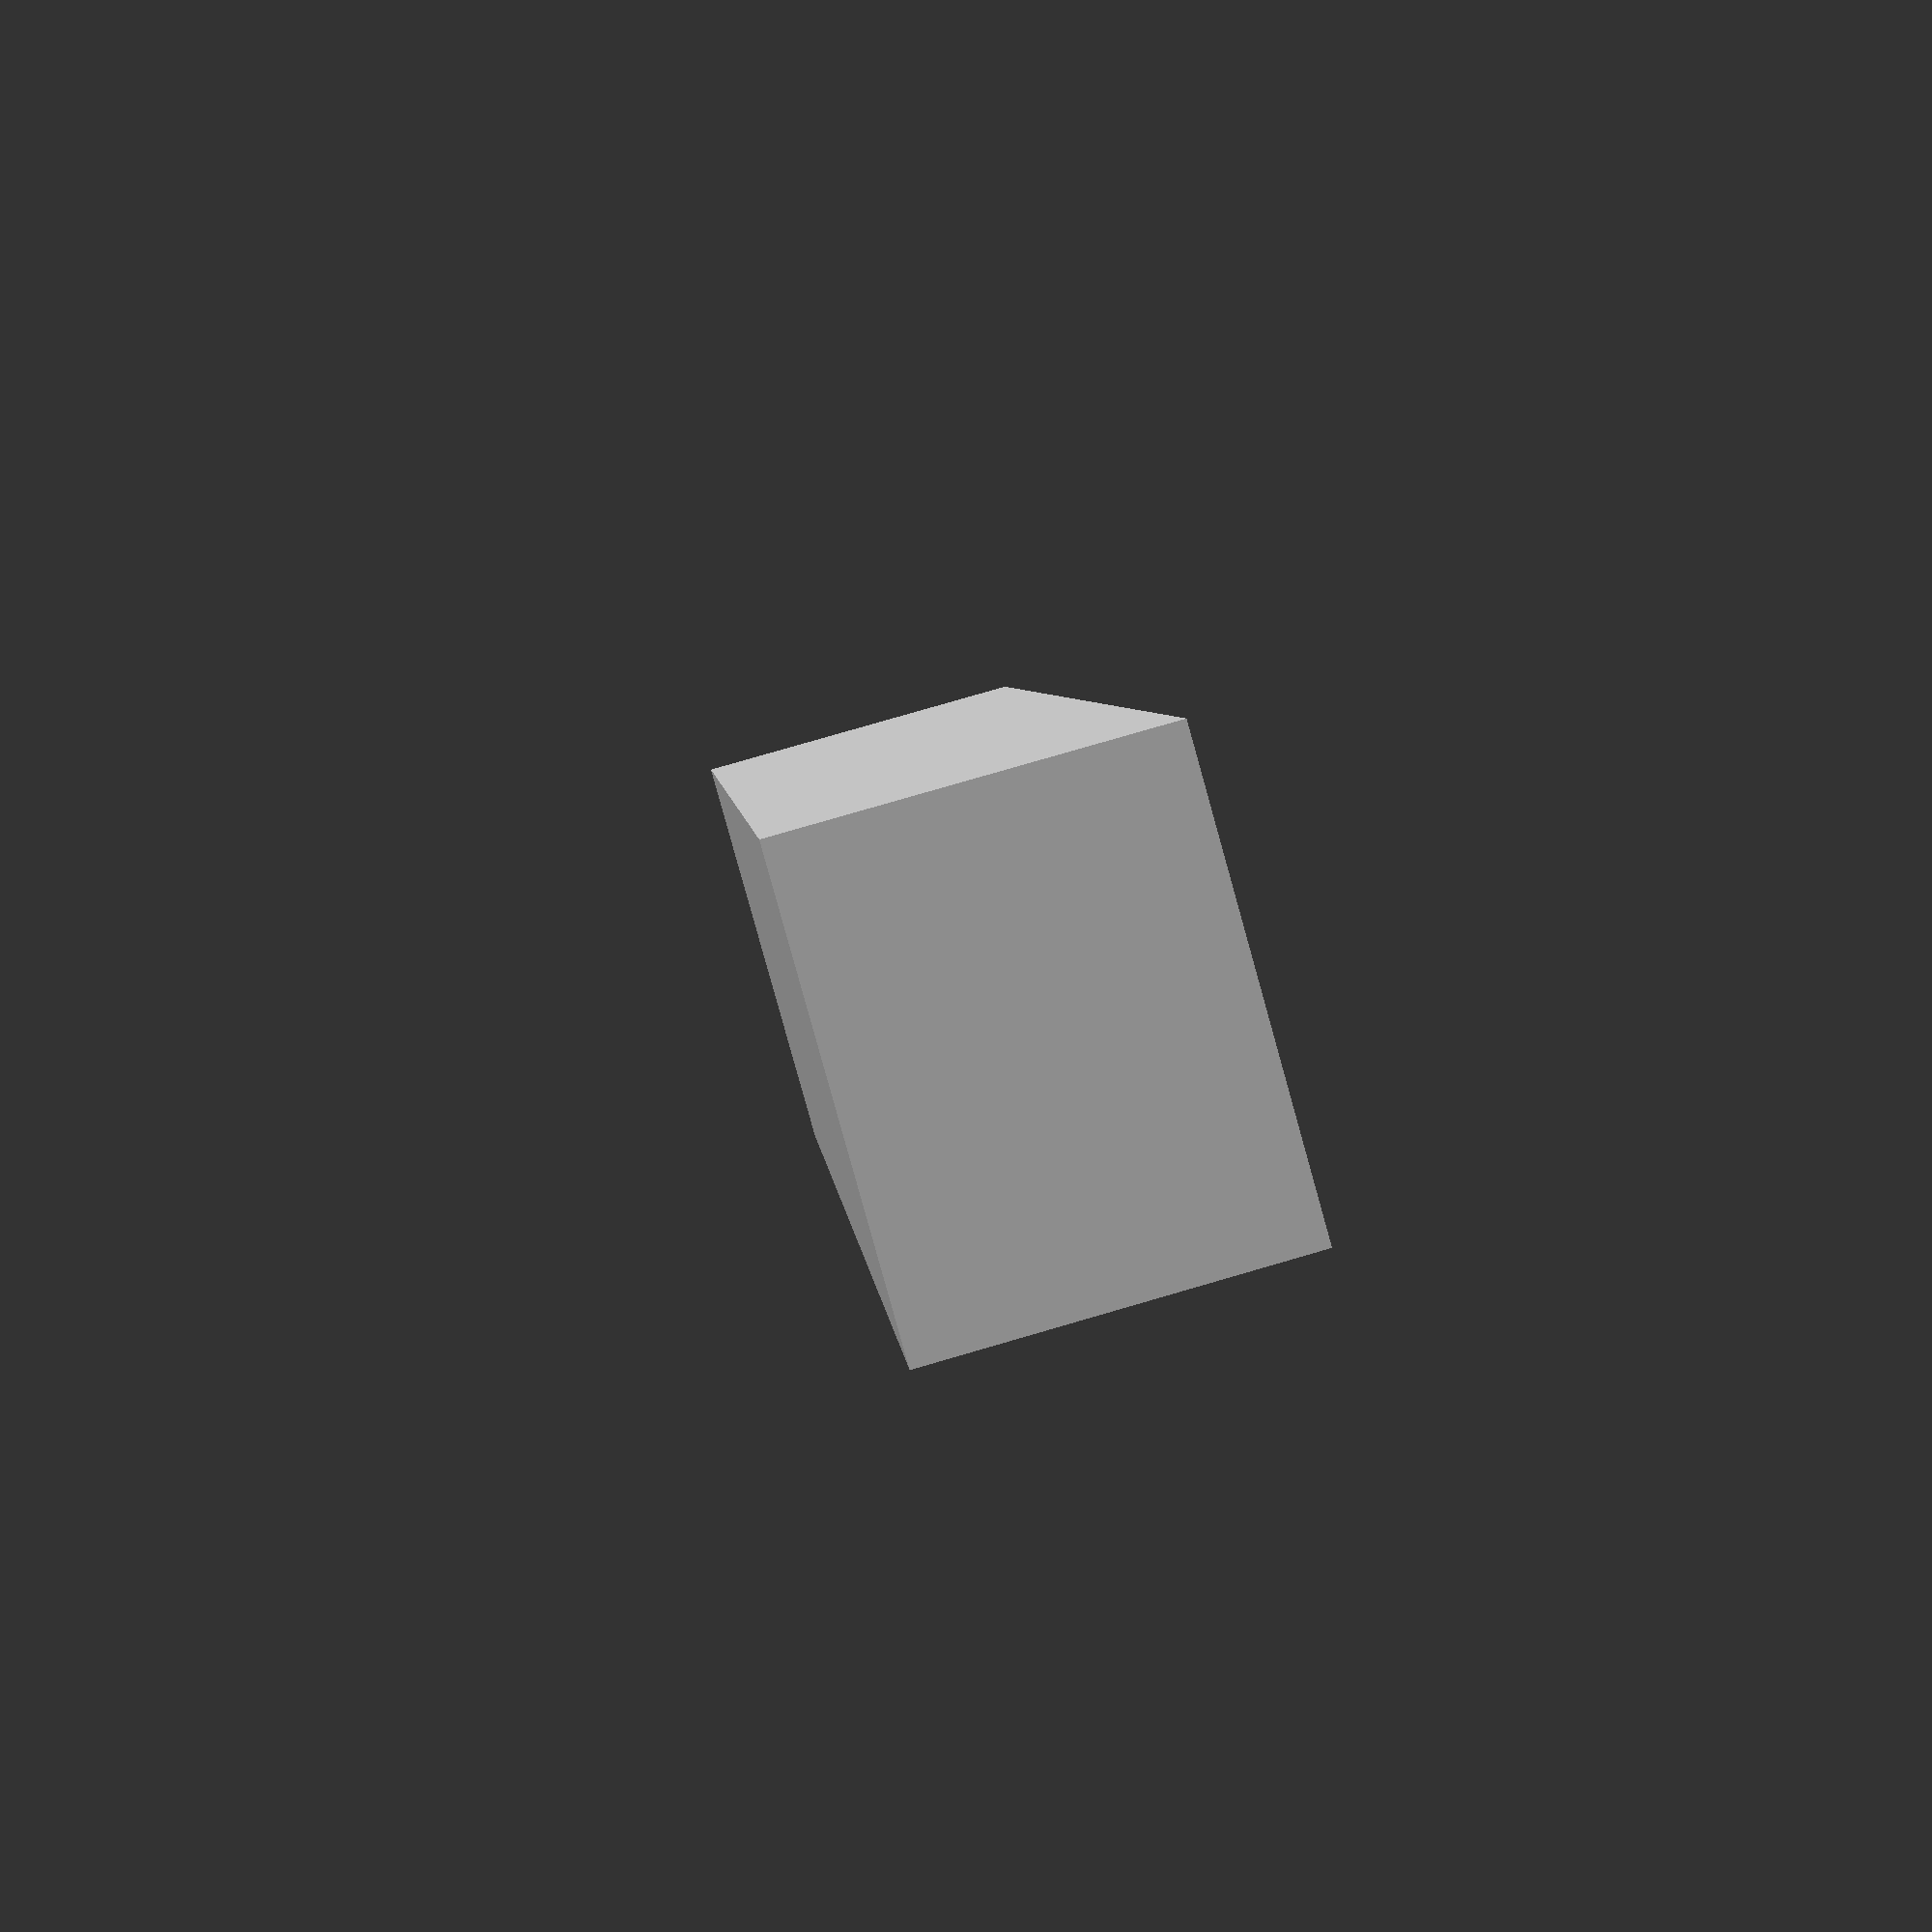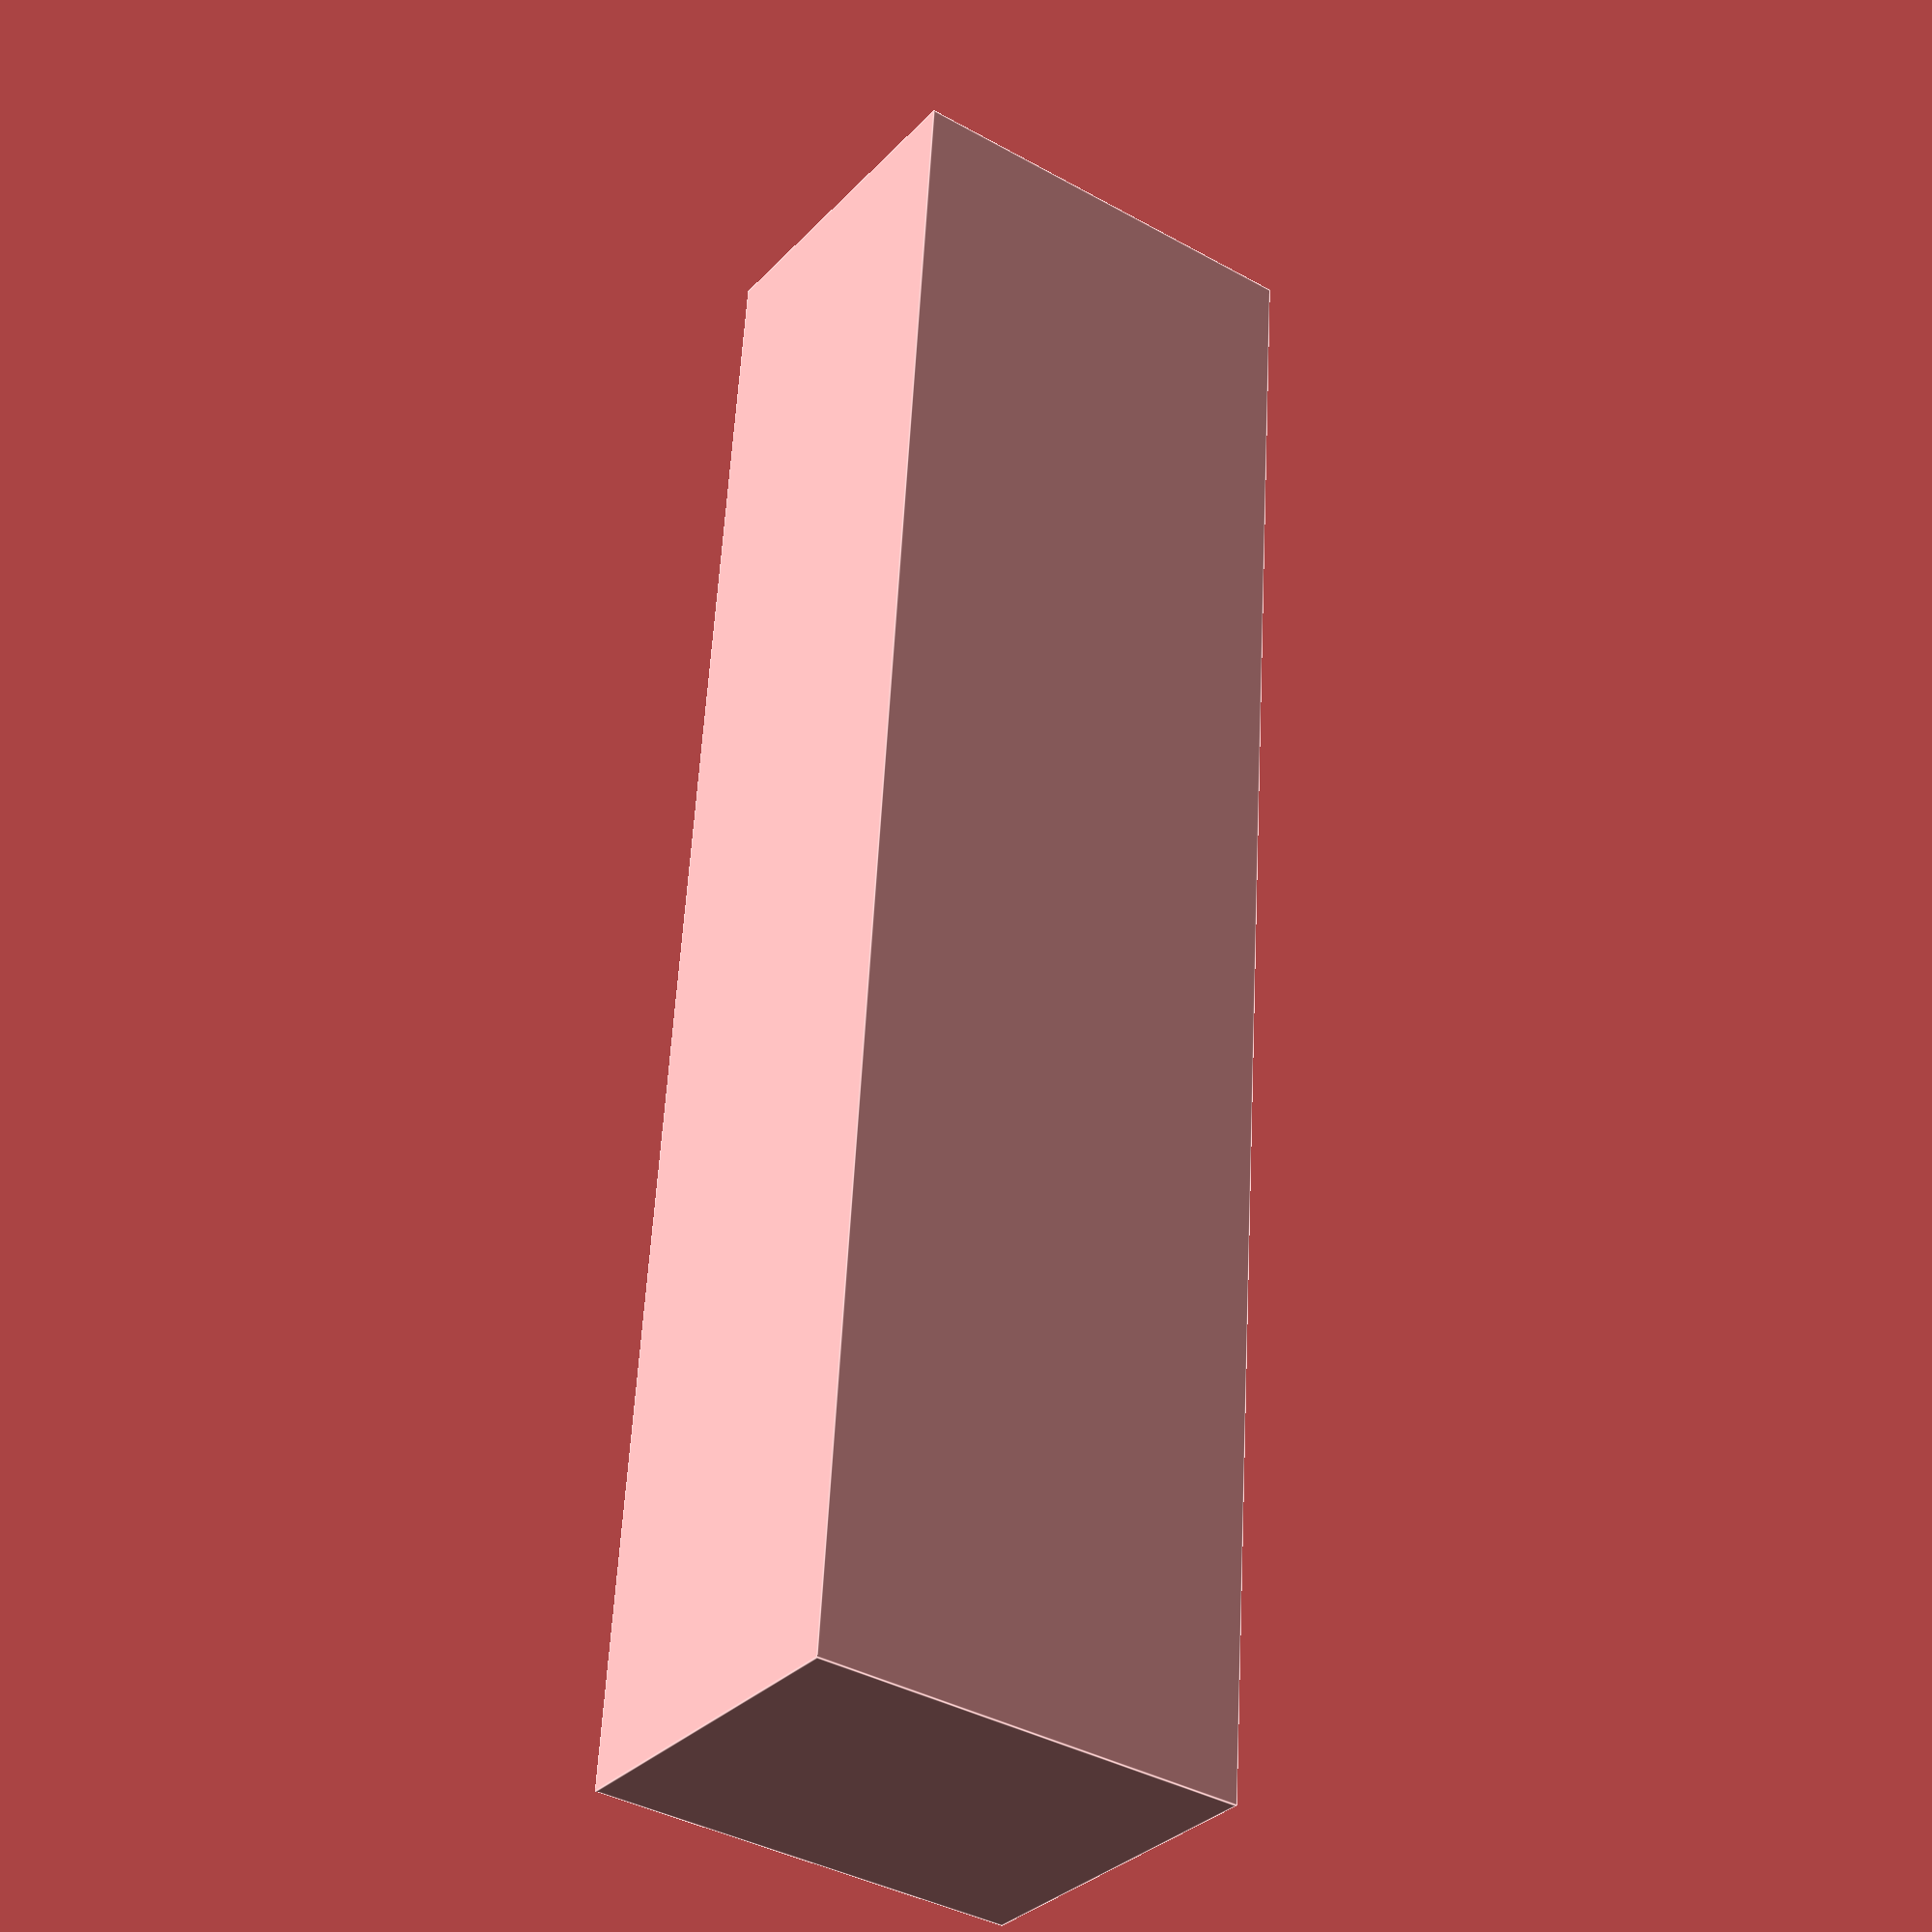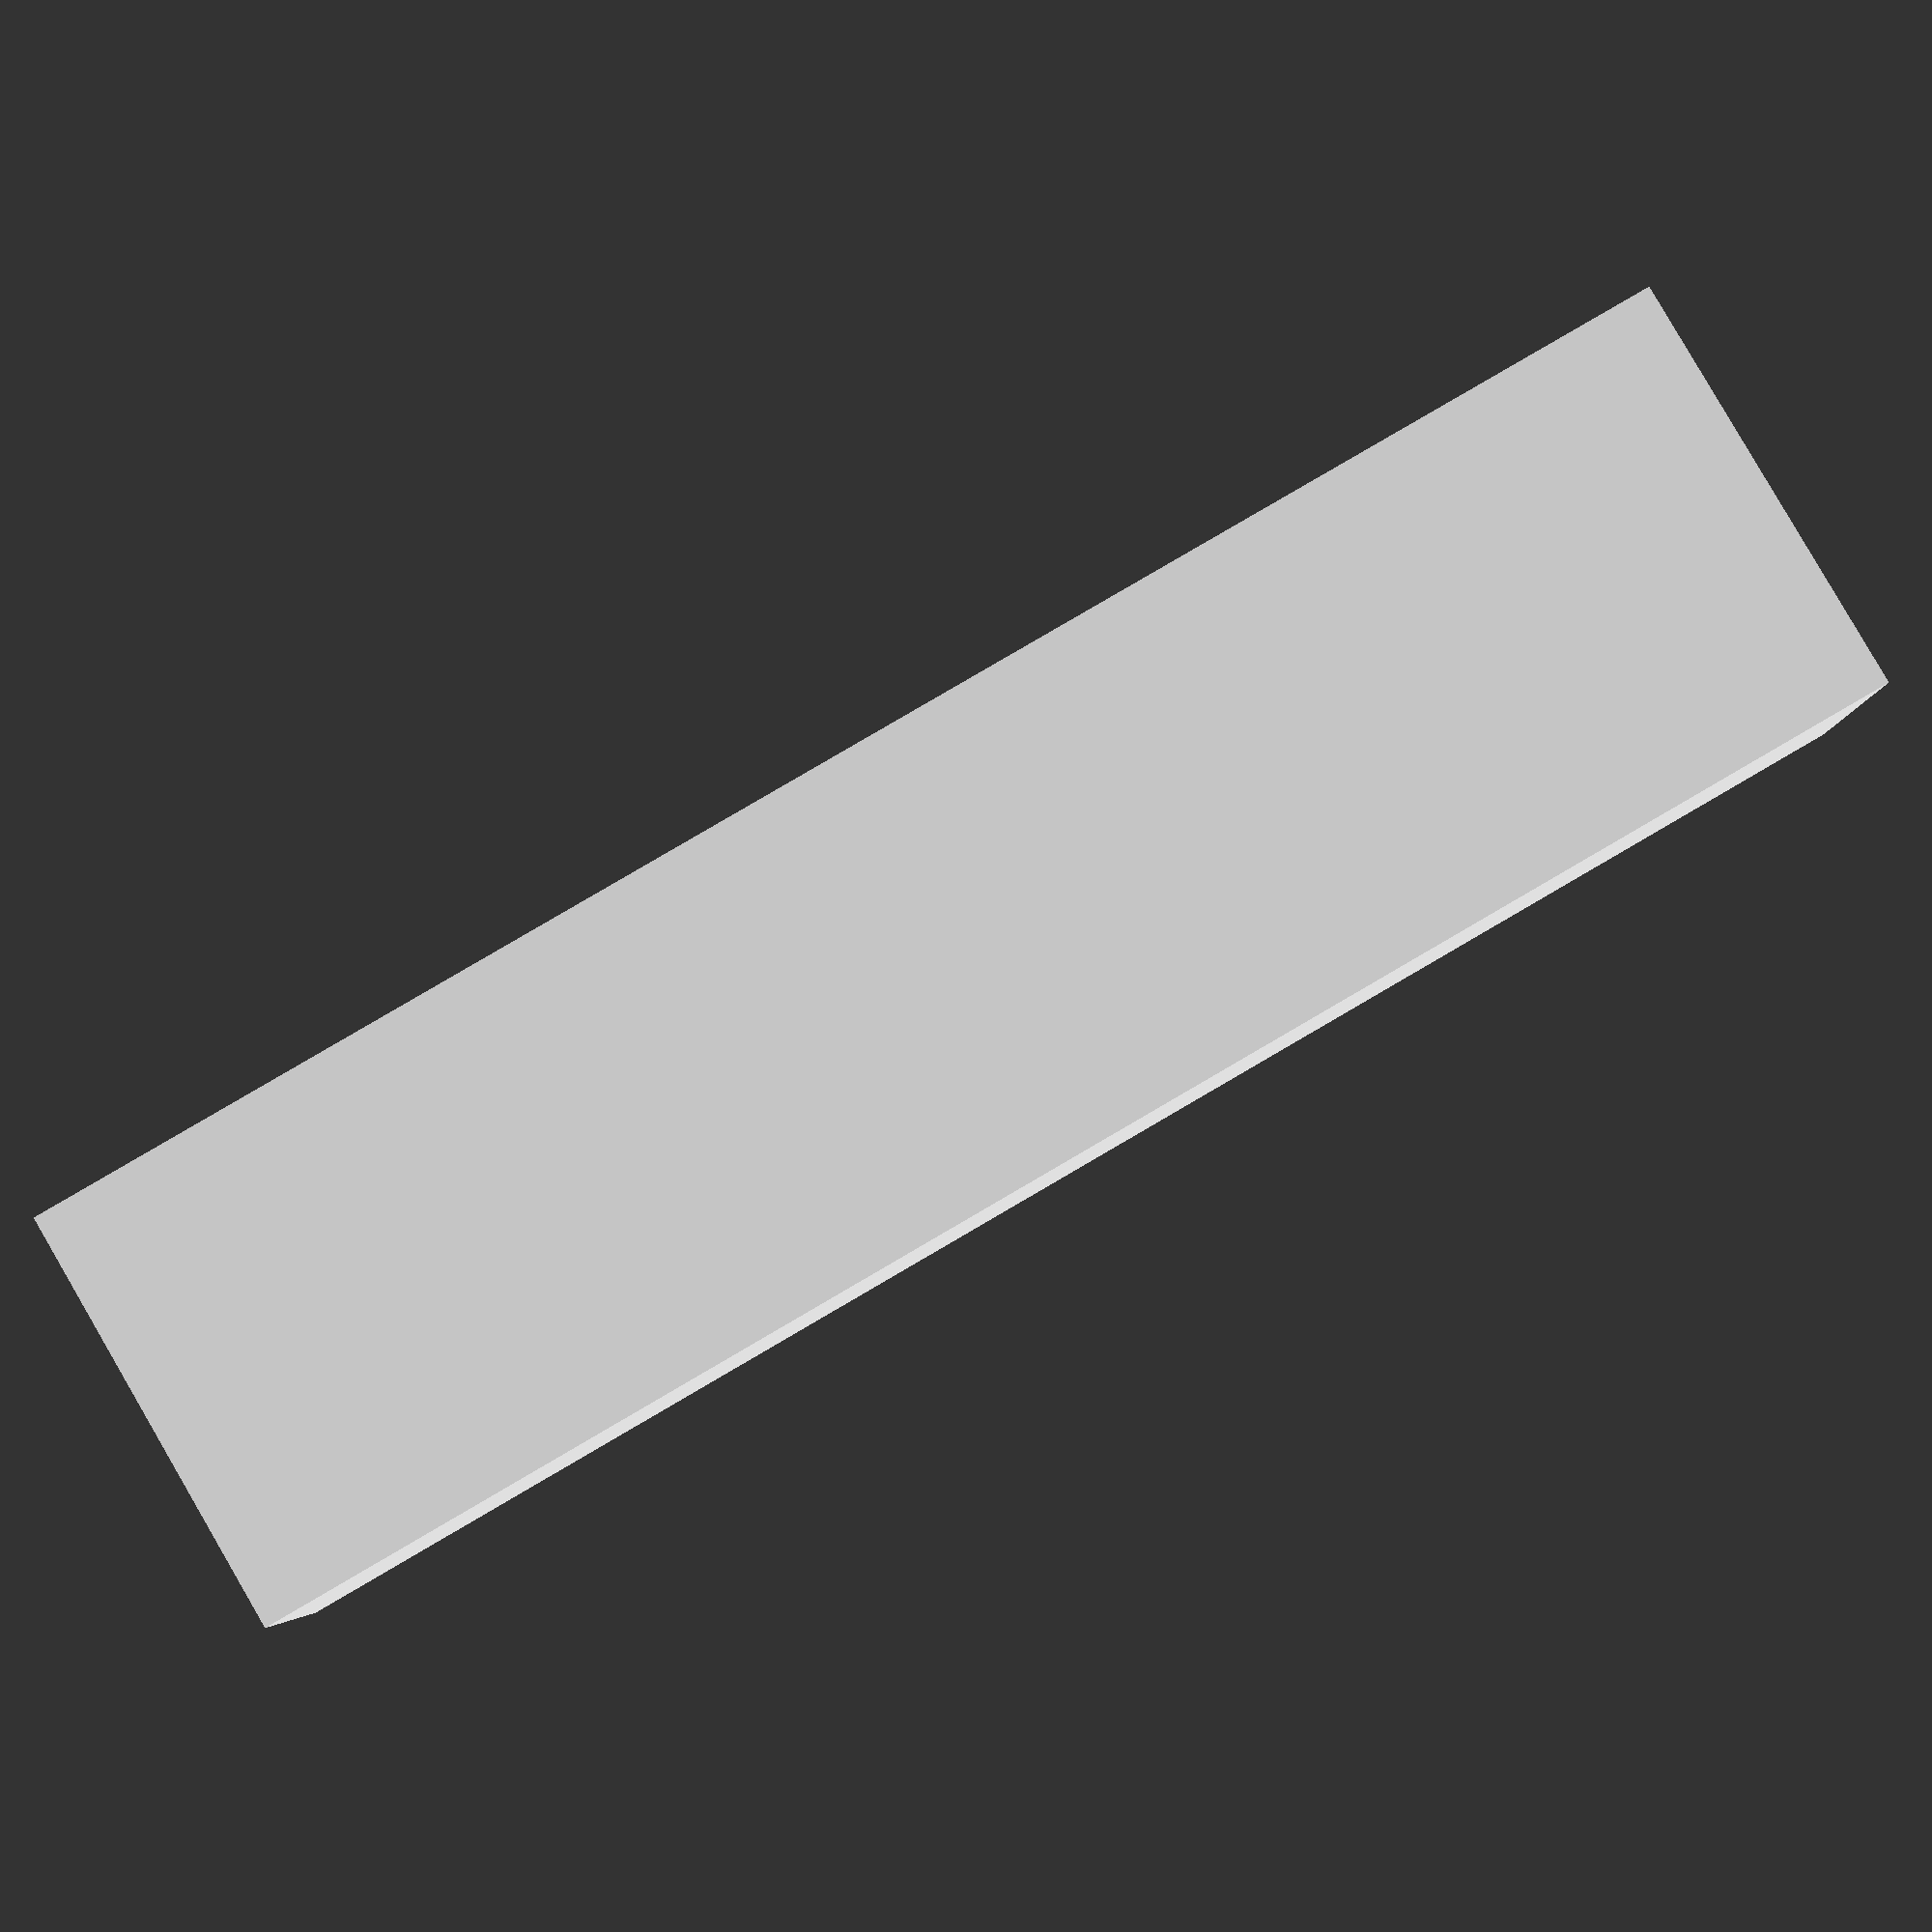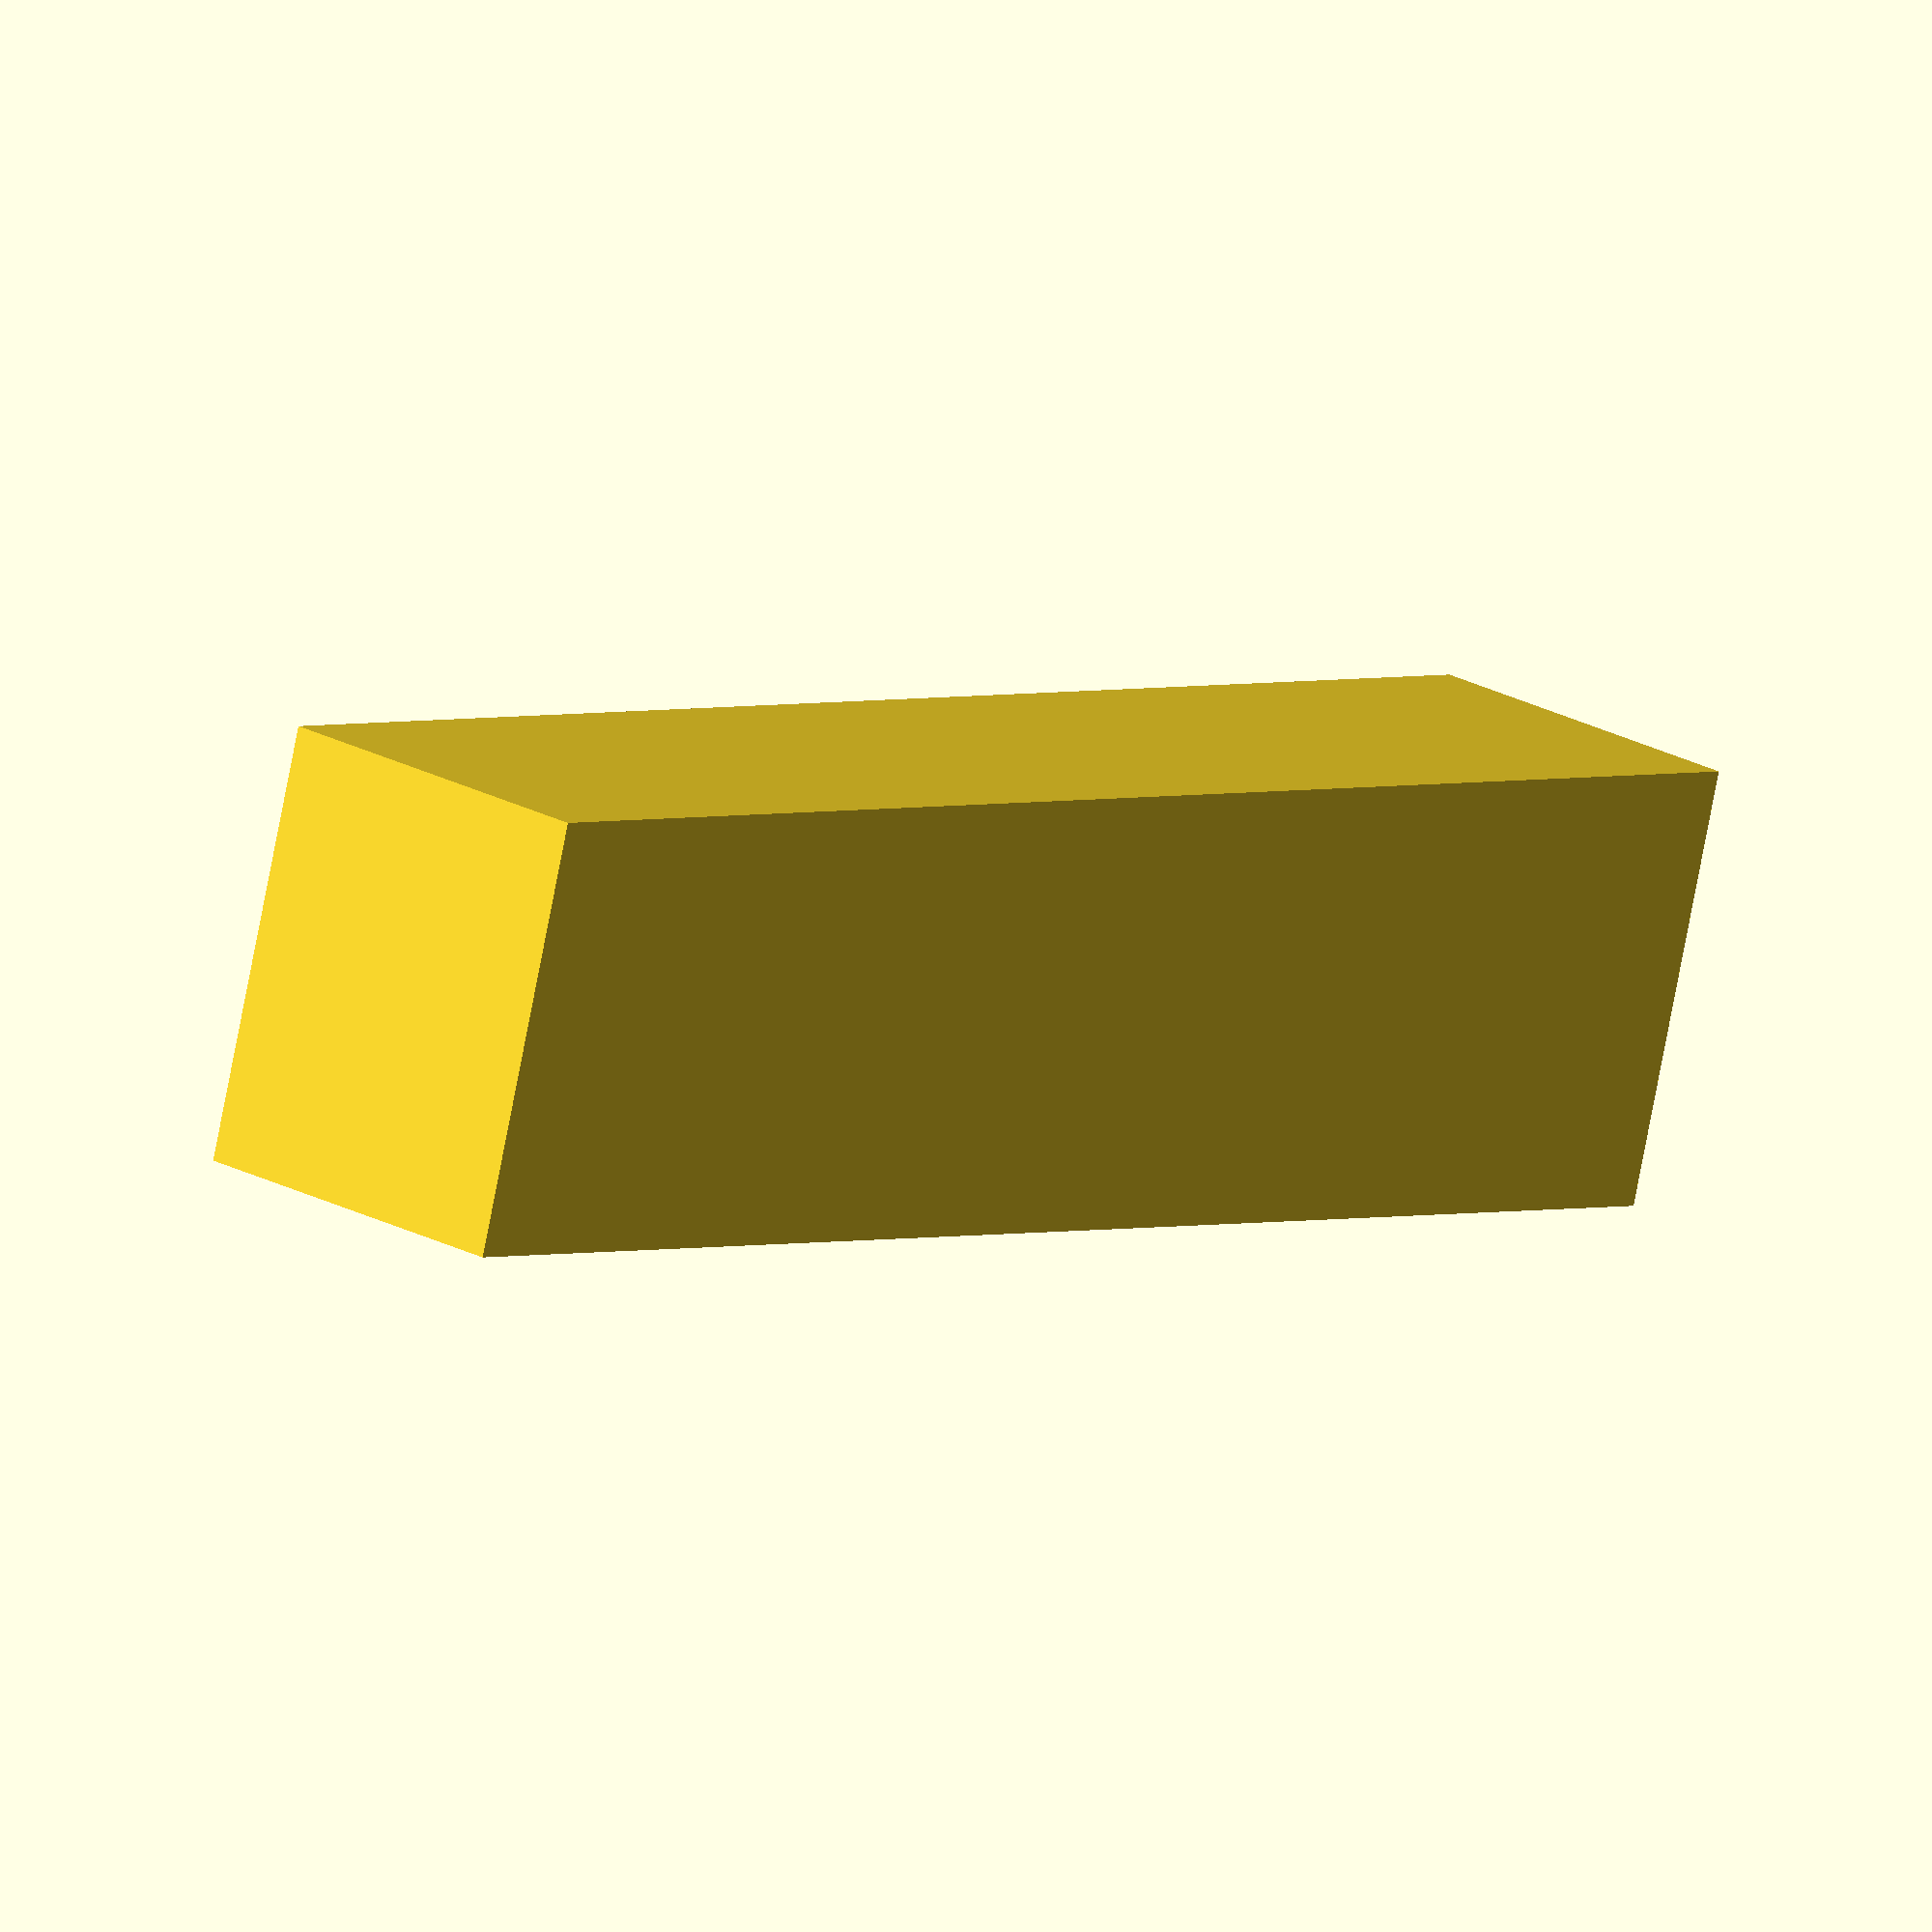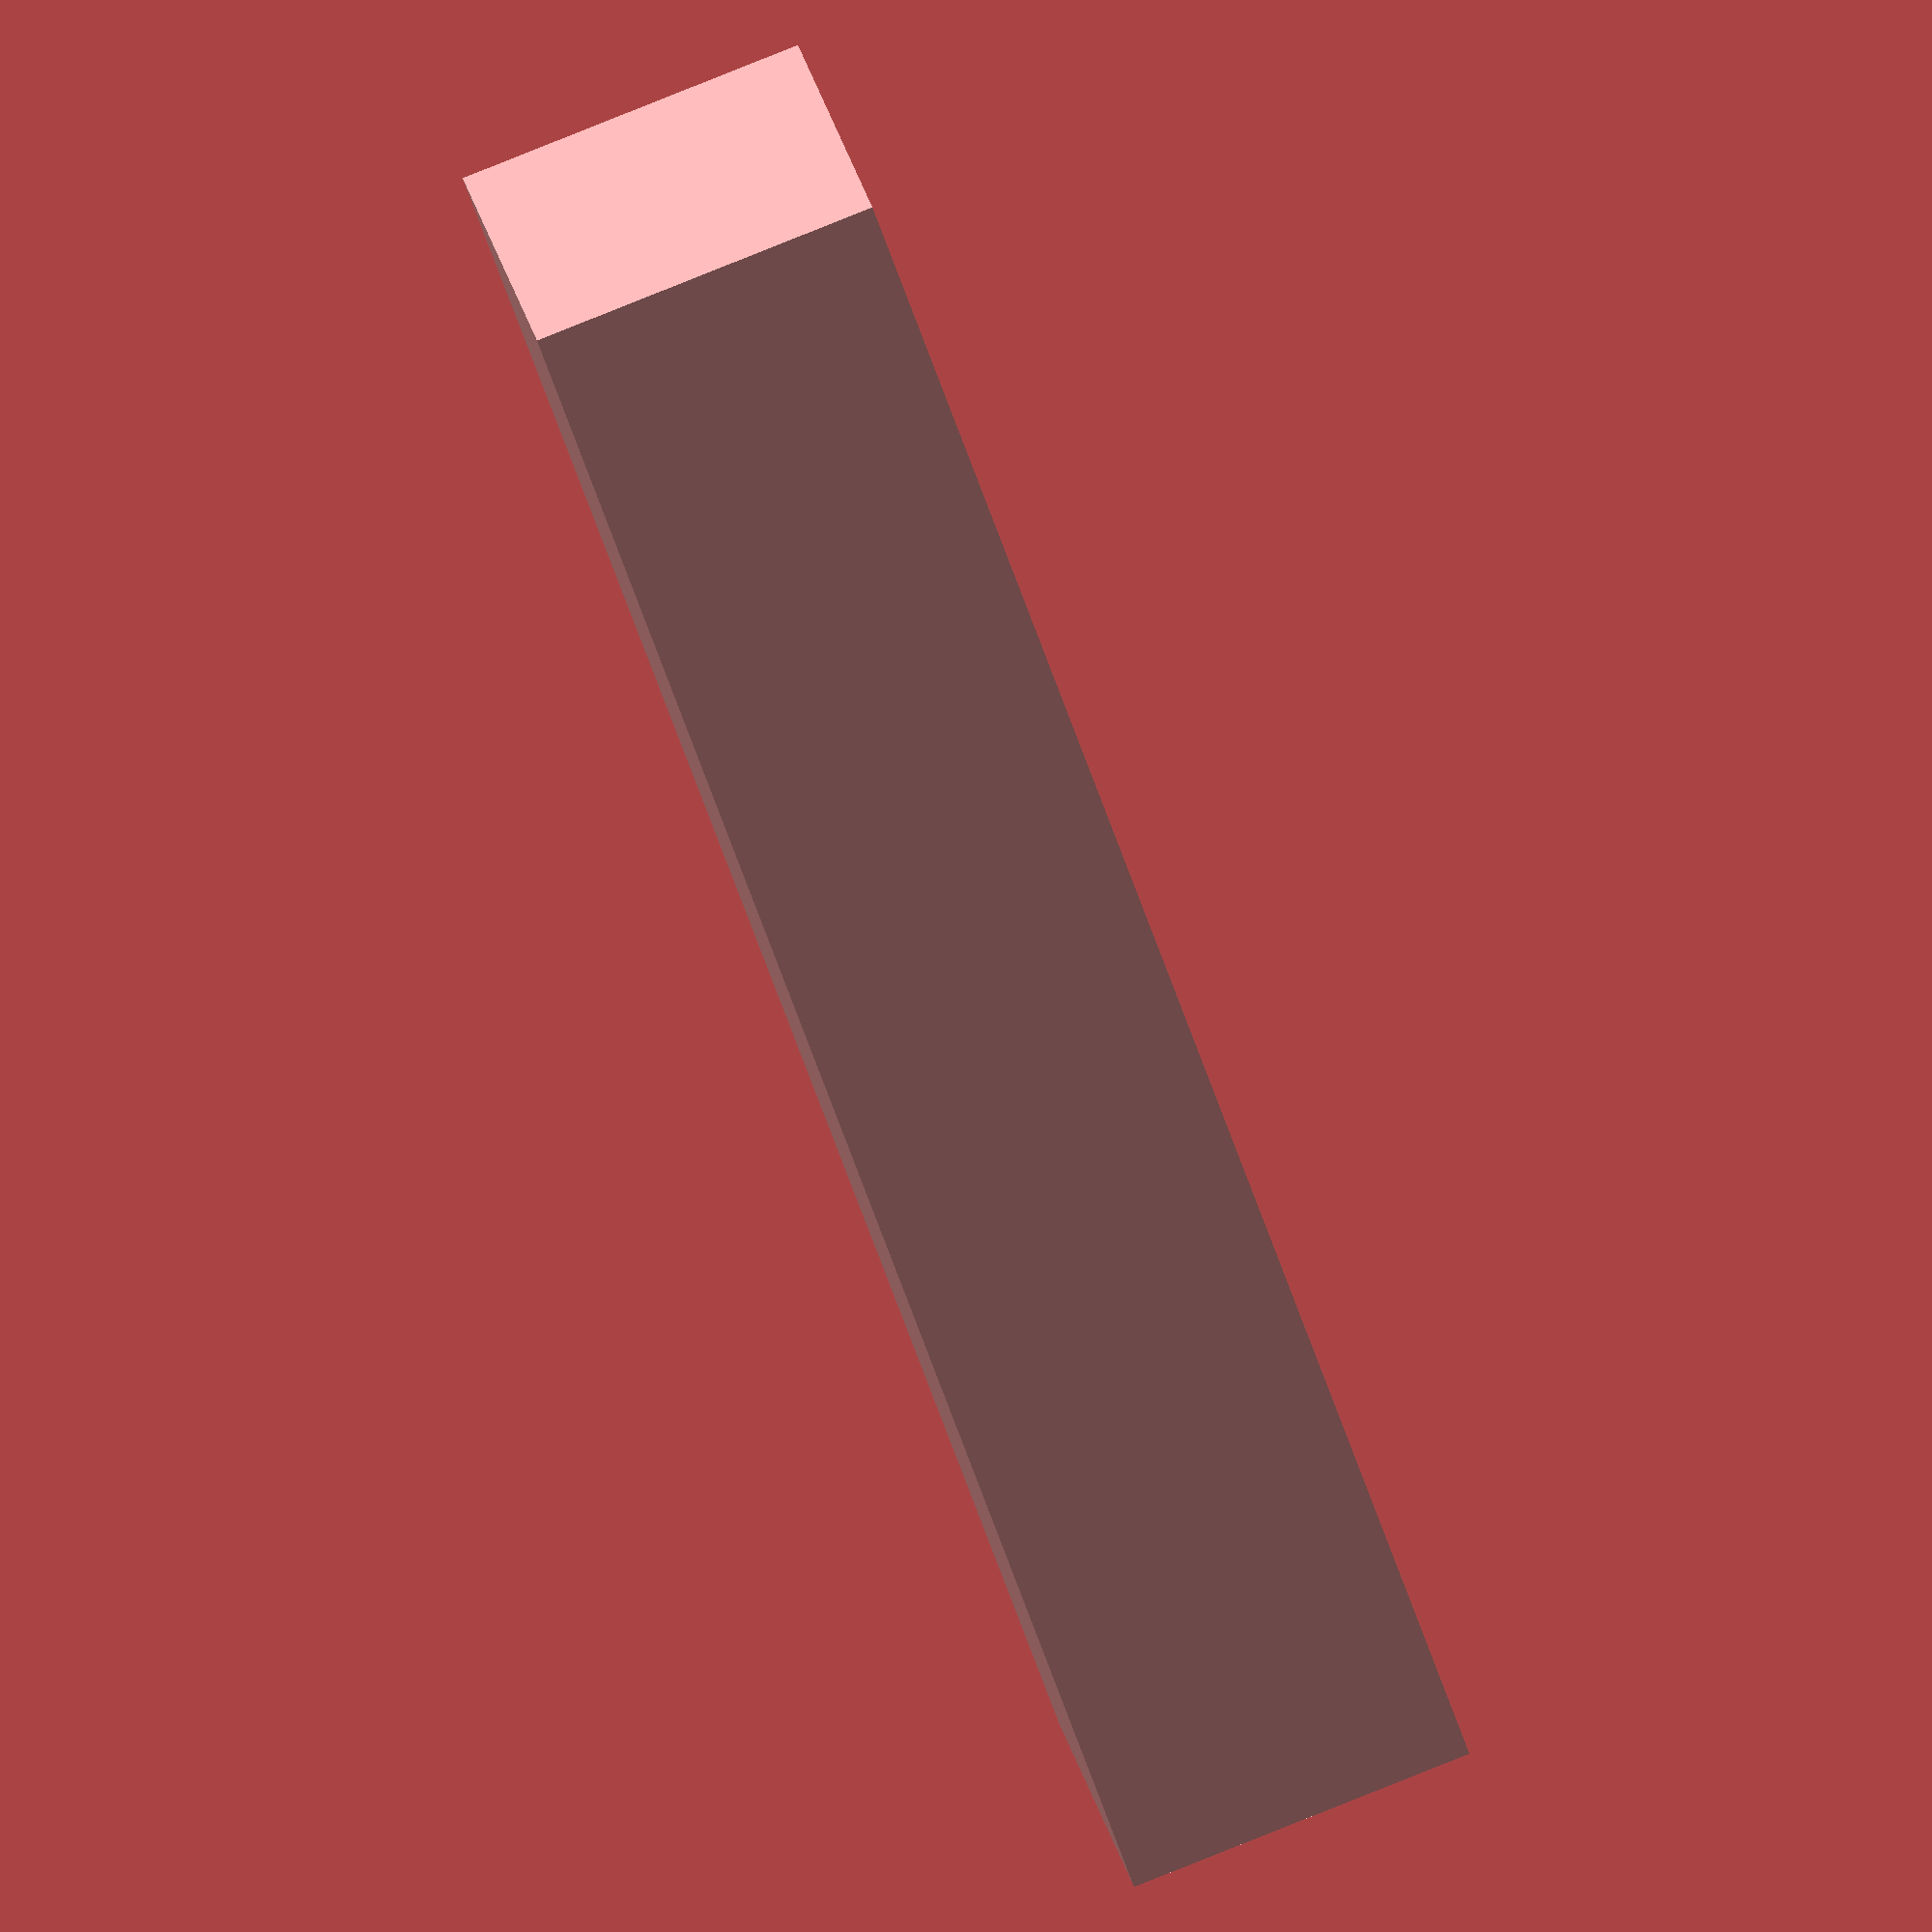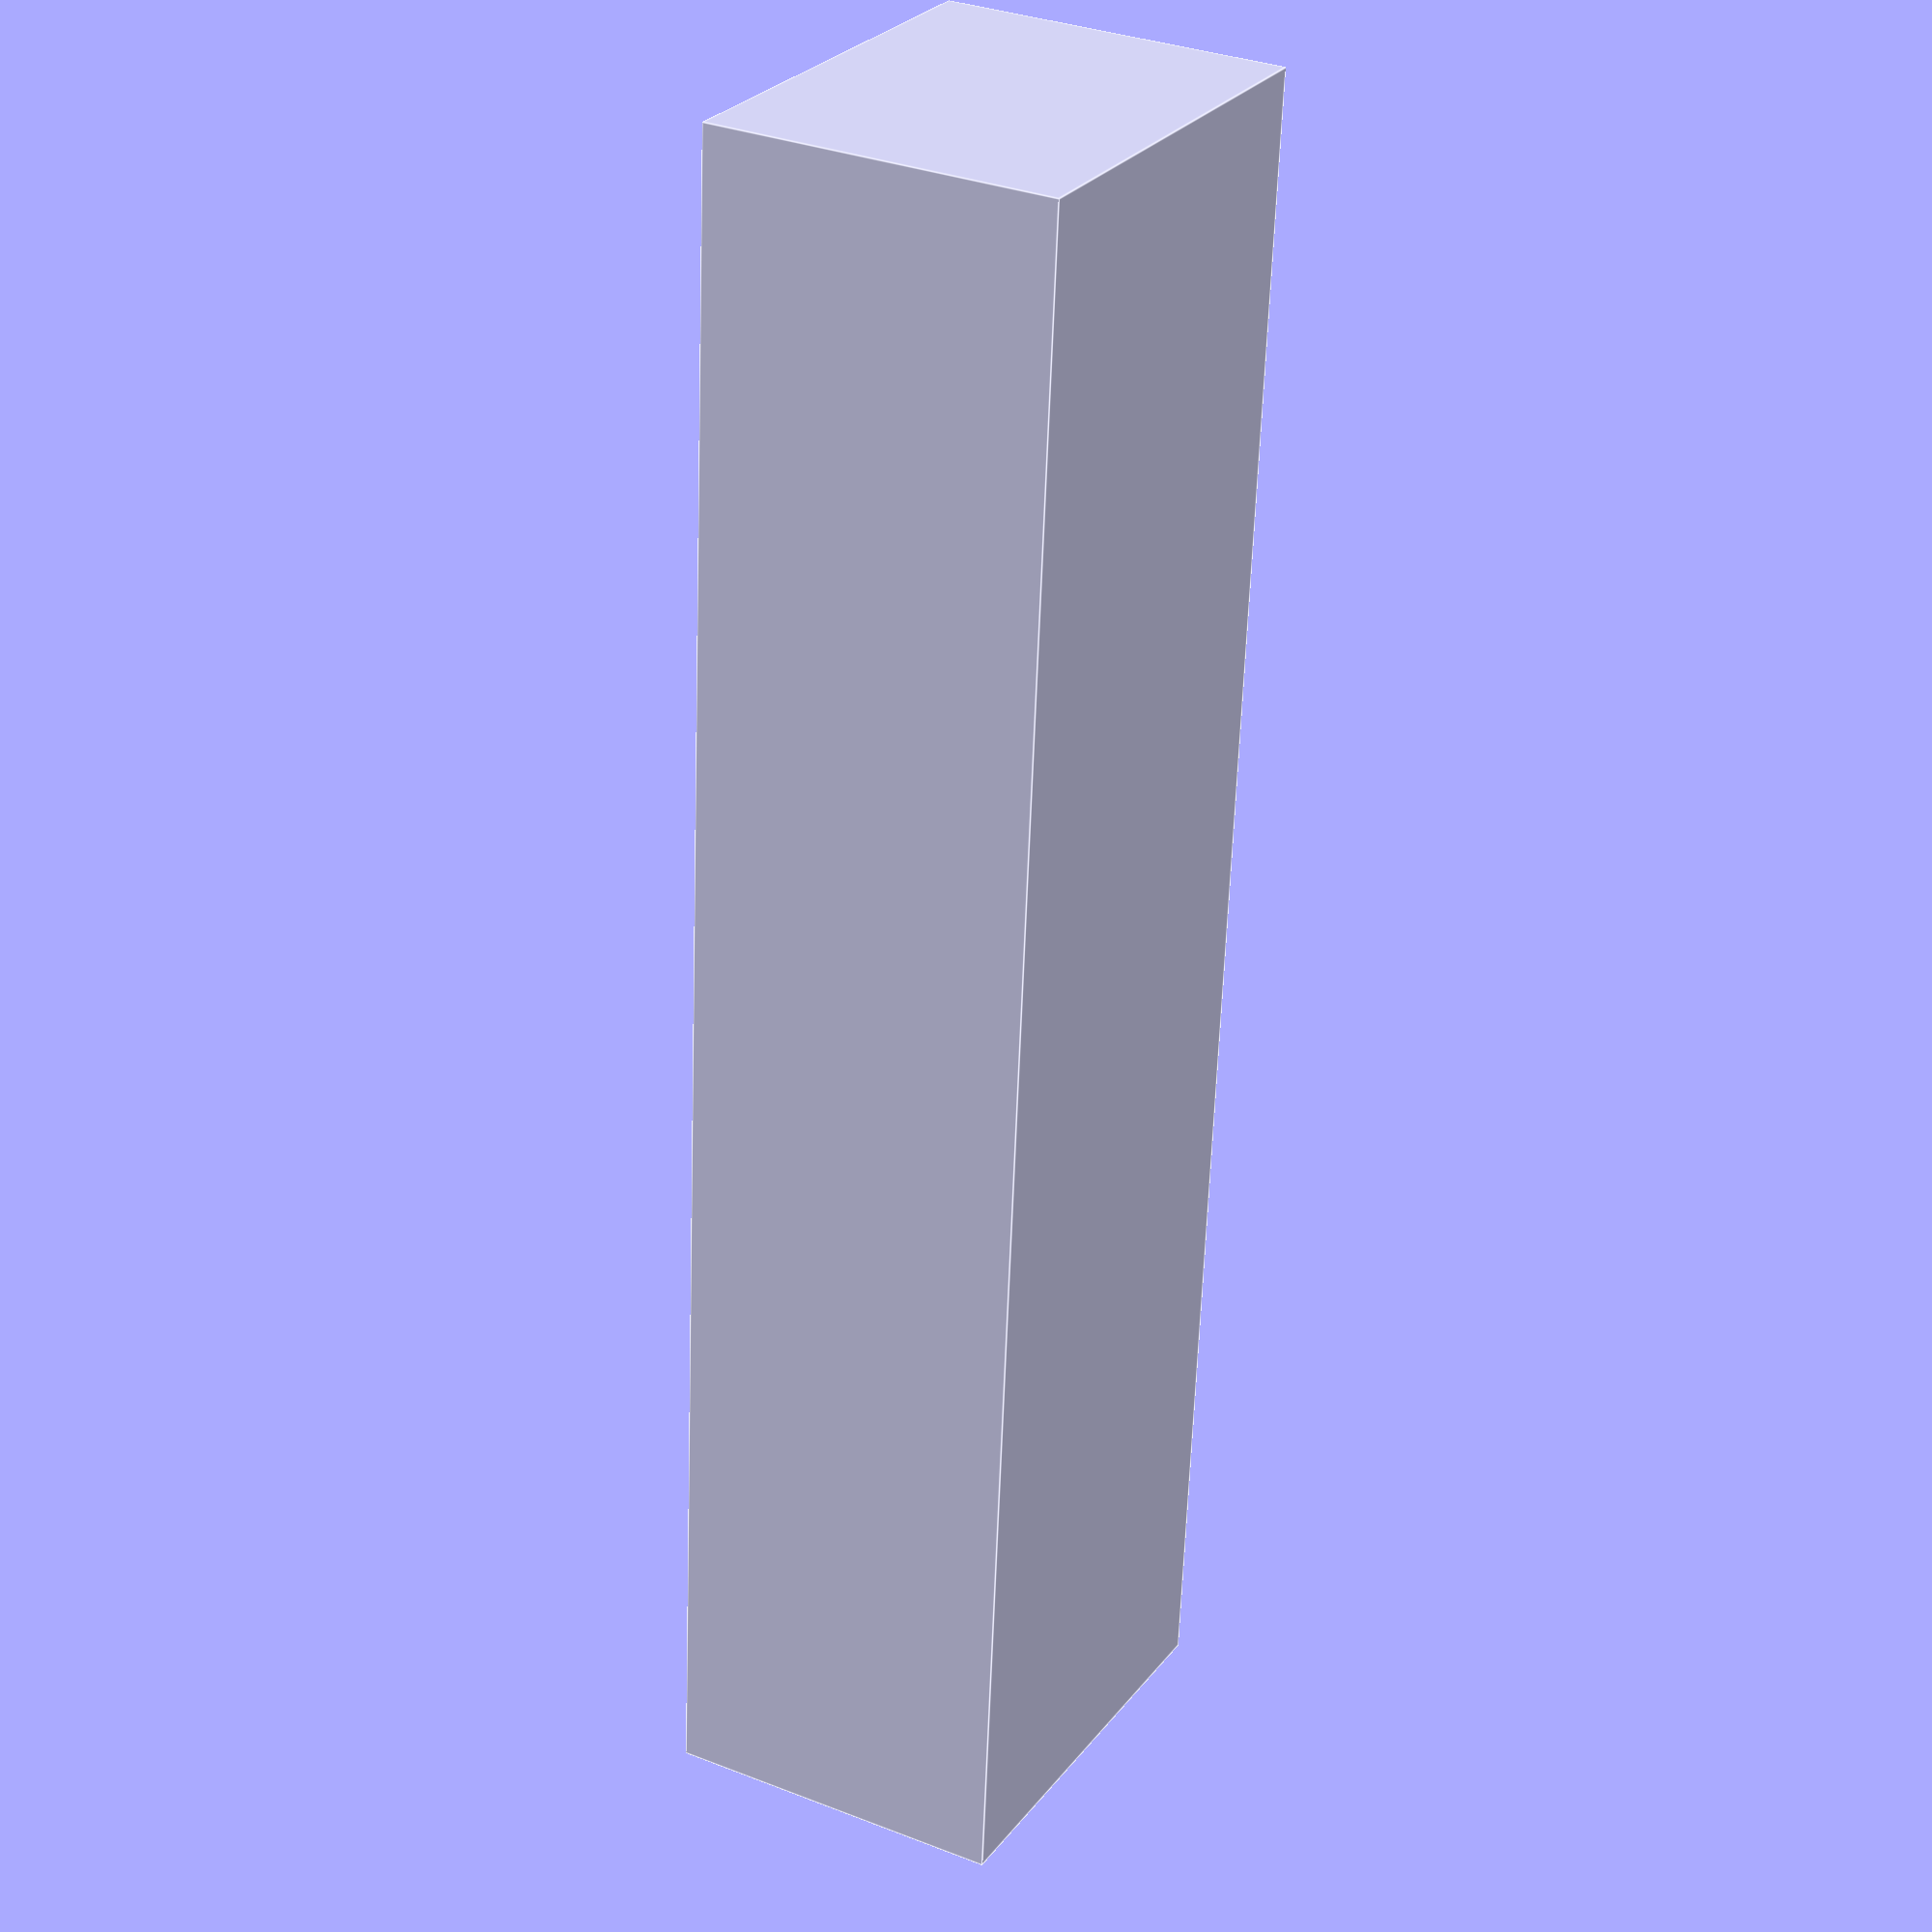
<openscad>
s = 1;

length = 0.1;
width = 0.025;
depth = 0.020;
chfdepth = 0;
chfangle = 45;
cutpos = 0.075;
cutdepth = 0.0;
cutangle = 90;
cuttilt = 0;

/* Produces basic box finger */
module basicShape(length, width, depth)
{
	translate([0, -depth/2, 0]) cube([length, depth, width]);
}

/* Produces the chamfering geometry.
 * length -- length of the finger
 * start_depth -- distance from the finger plane at which the chamfer starts
 * angle --- chamfering angle
 */
module chamfering(length, start_depth, angle) {
	size = 1000;

	translate([length, 0, start_depth])
		rotate([0, 90-angle, 0])
			translate([0, 0, size/2])
				cube(size, center = true);
}

/* Produces the geometry for the cutout.
 * cutpos -- position of the cutout
 * cutdepth -- depth of the cutout
 * cutangle -- the angle of the cutout
 * cuttilt -- the tilt of the cutout
 */
module cutout(cutpos, cutdepth, cutangle, cuttilt) {
	size = 1000;

	s_x = tan(cutangle /2);

	translate([cutpos, 0, cutdepth])
		rotate([0, 0, cuttilt])
			rotate([0, 135, 0])
				translate([0, -size/2, 0])
					scale([s_x, 1, 1])
						cube(size);
}

/* Produces the finger geometry.
 * Parameters...
 */
module finger(length, width, depth, chfdepth, chfangle, cutpos, cutdepth, cutangle, cuttilt) {
	difference() {
		difference() {
			basicShape(length, width, depth);
			chamfering(length, width - width * chfdepth, chfangle);

echo(depth - chfdepth);
		}
		cutout(cutpos, cutdepth, cutangle, cuttilt);
	}
}

scale(s)
	finger(length, width, depth, chfdepth, chfangle, length-tcpoffset+cutpos, cutdepth, cutangle, cuttilt);

</openscad>
<views>
elev=264.7 azim=94.4 roll=344.4 proj=p view=wireframe
elev=38.3 azim=264.9 roll=234.7 proj=p view=edges
elev=275.3 azim=180.0 roll=329.8 proj=p view=solid
elev=258.7 azim=310.5 roll=190.9 proj=o view=wireframe
elev=338.6 azim=289.6 roll=170.5 proj=o view=solid
elev=153.1 azim=272.3 roll=151.0 proj=p view=edges
</views>
